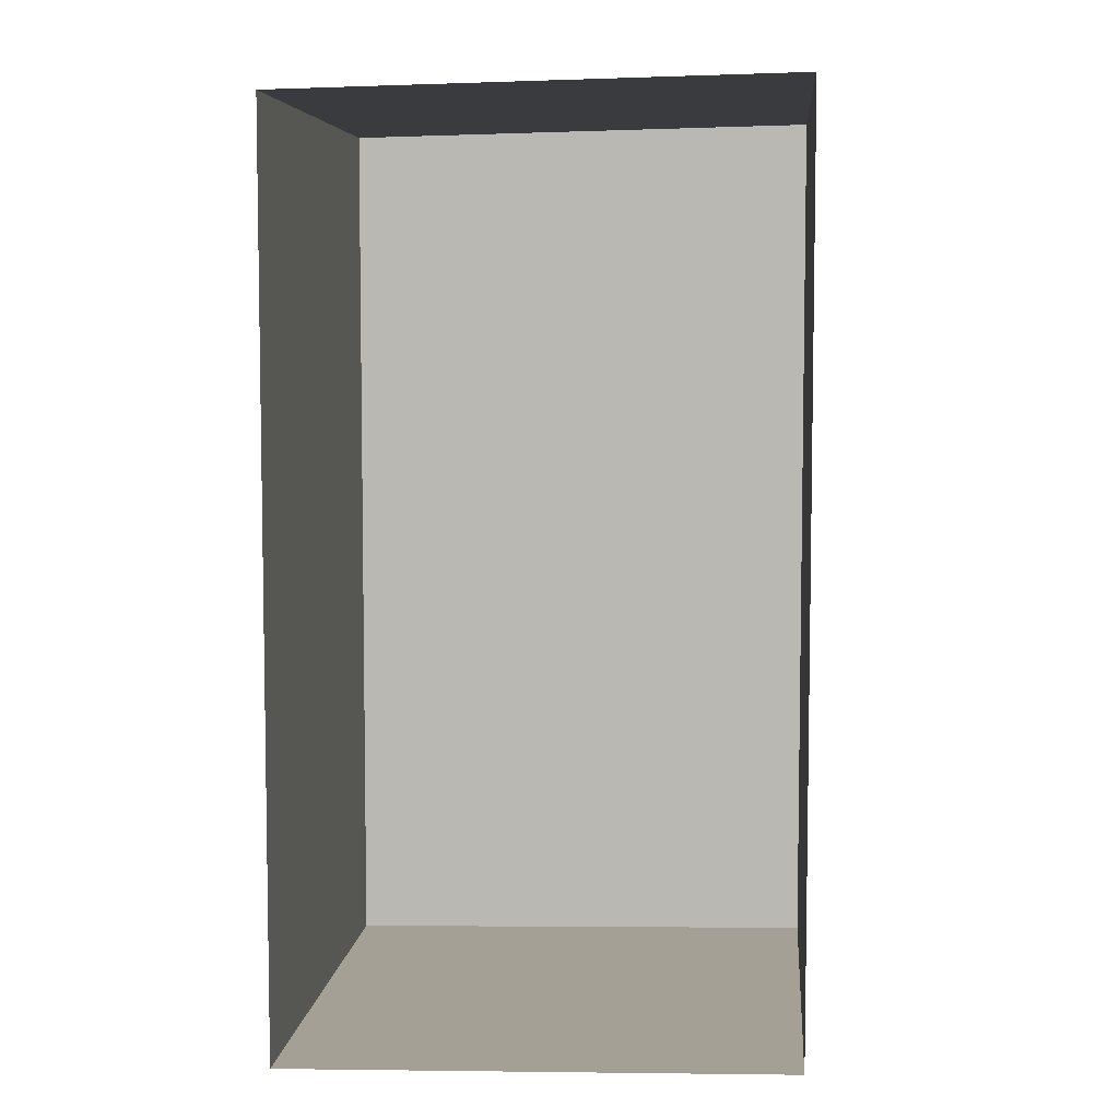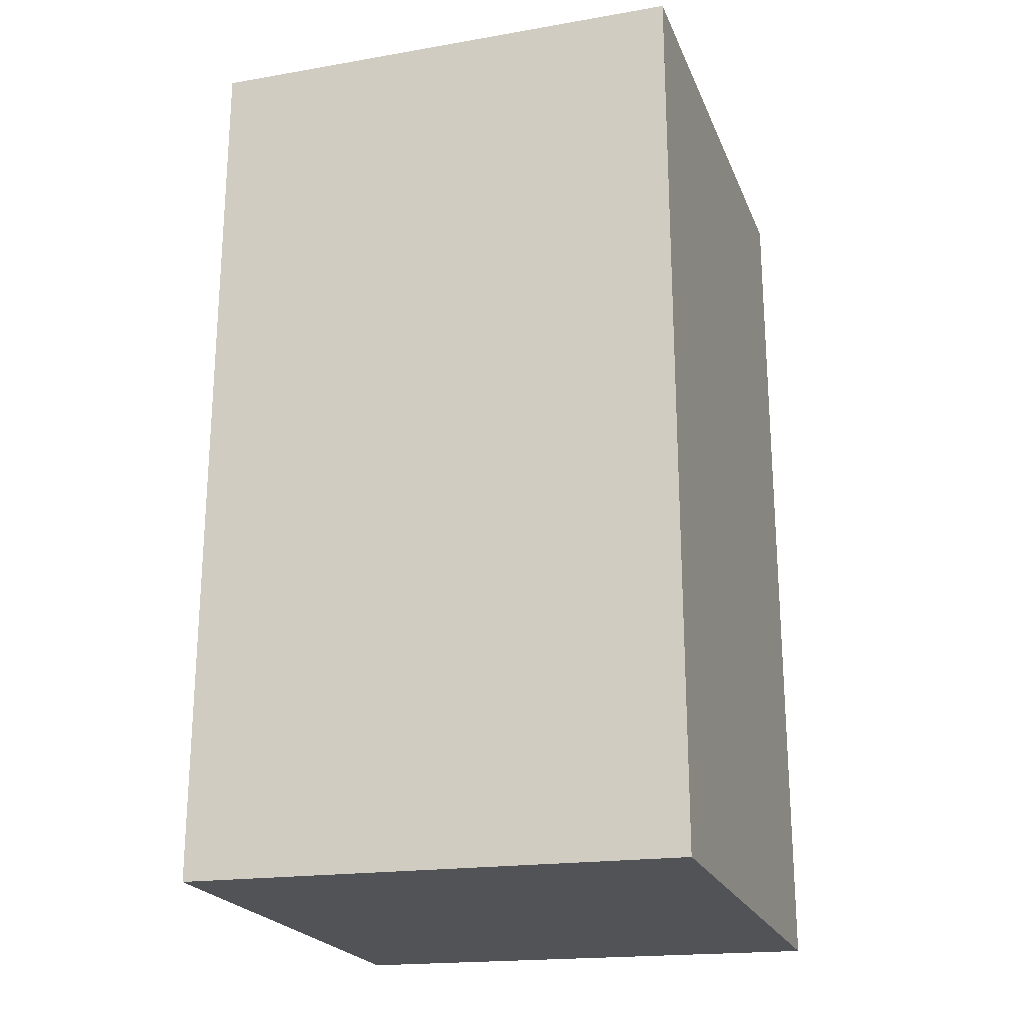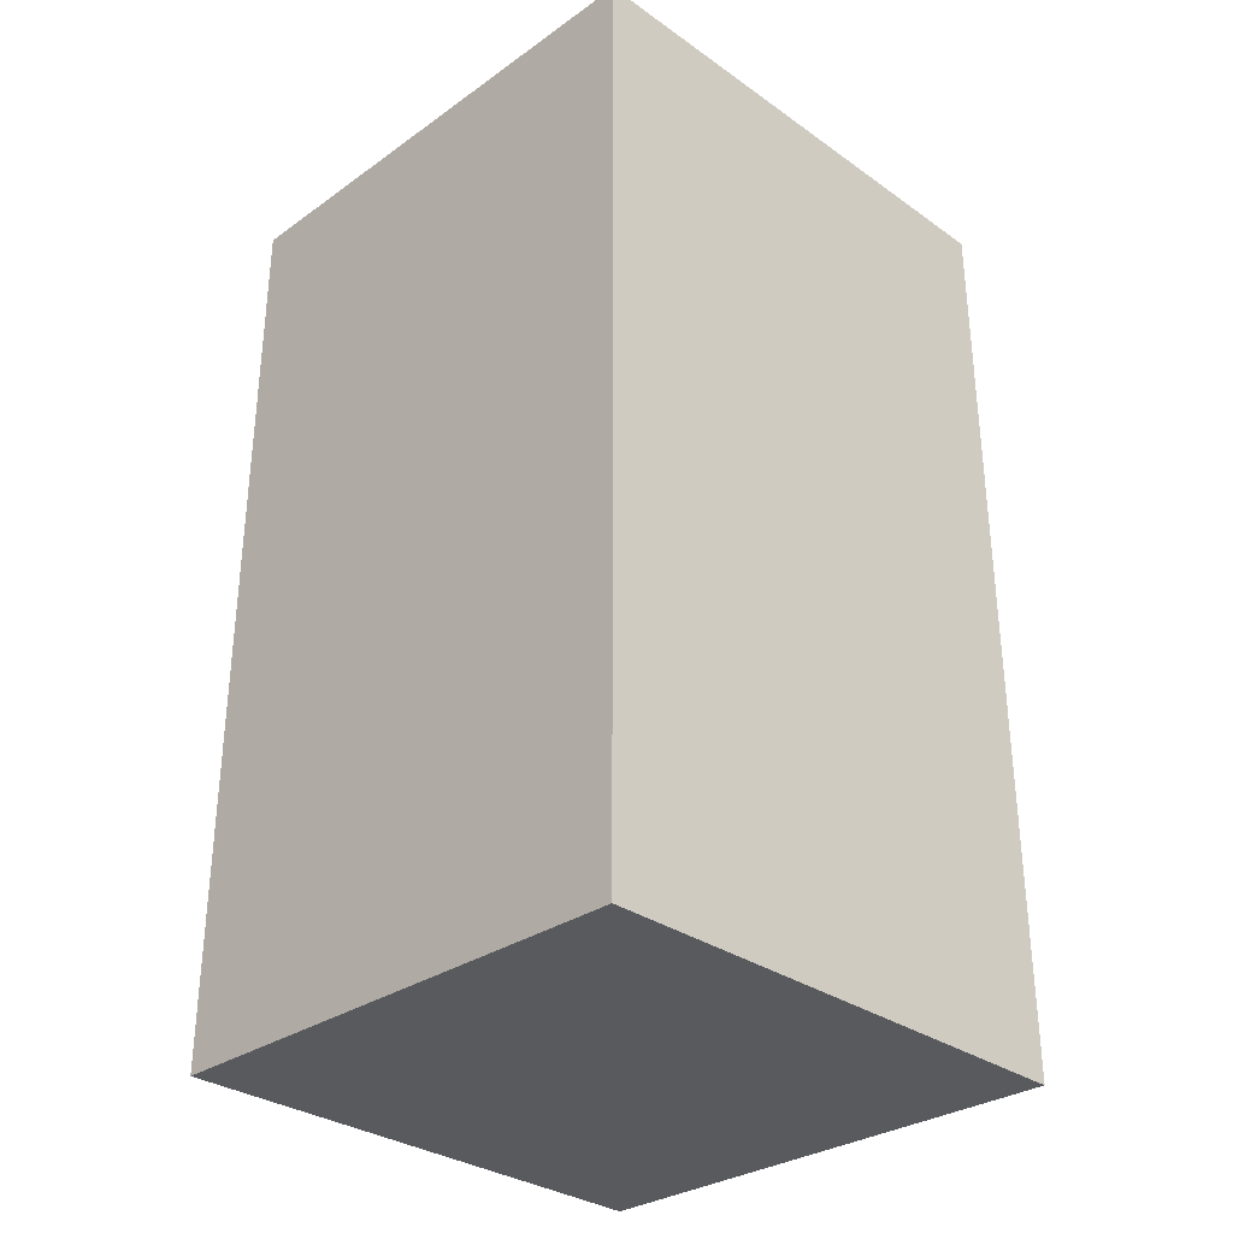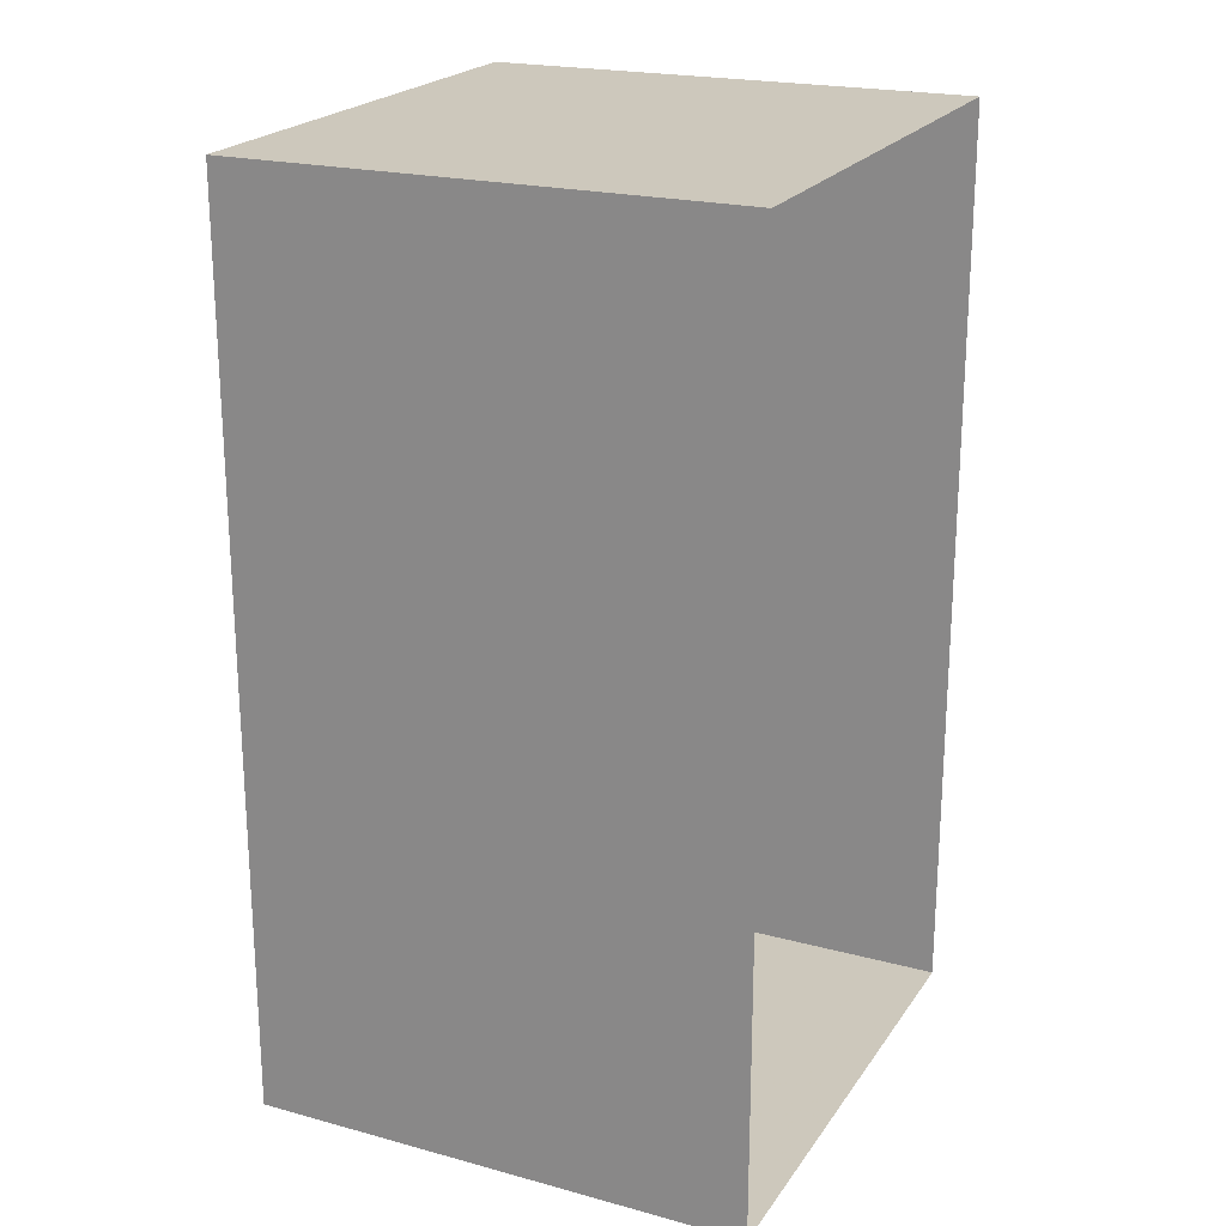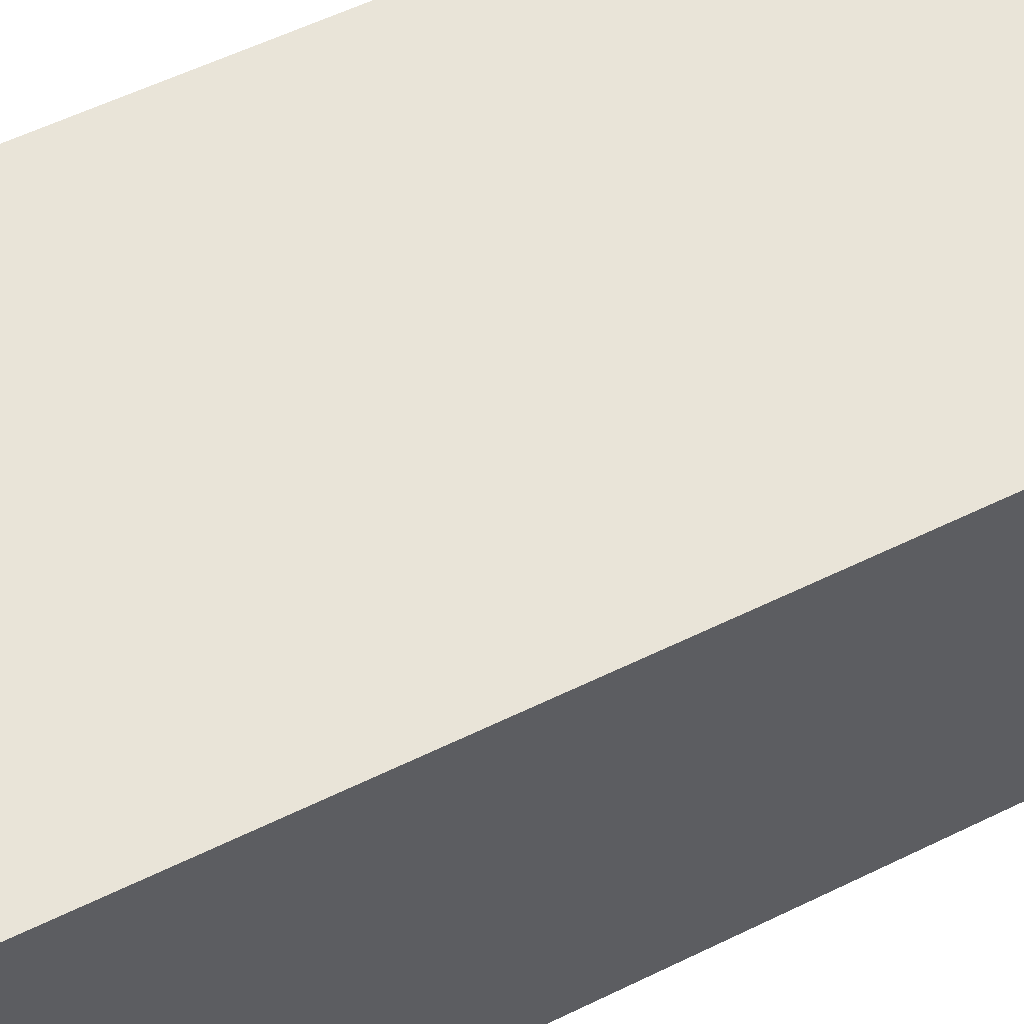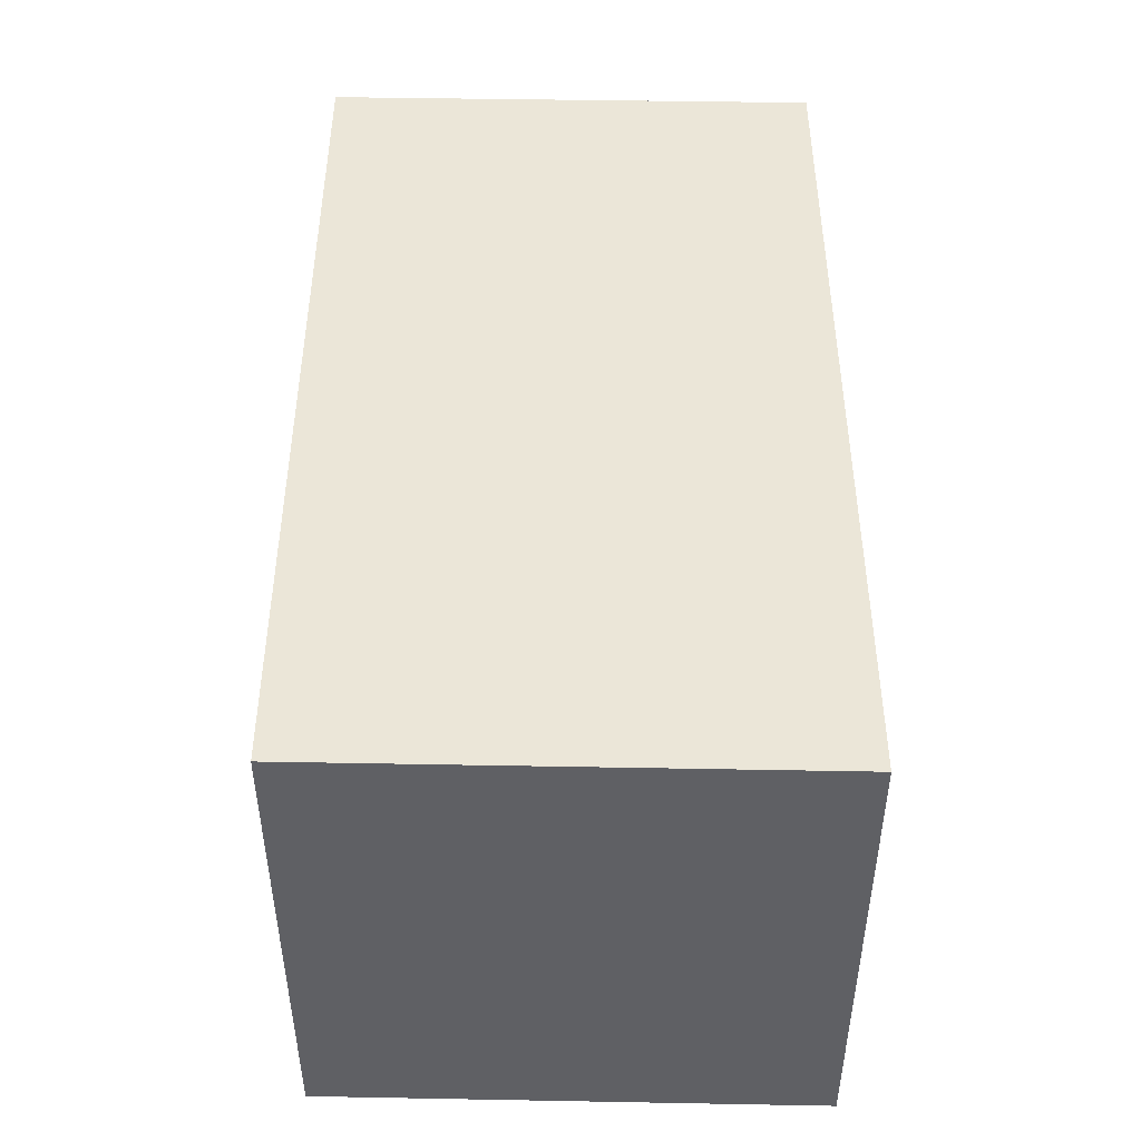
<metadata>
{"format":"obj","ext":"obj","renderer":"f3d","projection":"perspective","resolution":1024,"background":"white","views":[{"elev":6.0,"azim":5.4,"up":"+Z"},{"elev":-22.2,"azim":-161.7,"up":"+Z"},{"elev":-32.0,"azim":-134.5,"up":"+Z"},{"elev":21.1,"azim":-64.3,"up":"+Z"},{"elev":59.8,"azim":63.7,"up":"+Y"},{"elev":-43.9,"azim":180.0,"up":"+Z"}]}
</metadata>
<code>
v 4 0 8.75
v 4 0 -13
v -8 0 -13.25
v -8 0 8.5
v 4 0 8.75
v 4 12 8.75
v 4 12 -13
v -8 12 -13.25
v -8 12 8.5
v 4 12 8.75
v 4 12 8.75
v 4 12 -2.125
v 4 12 -13
v -2 12 -13.12
v -8 12 -13.25
v -8 12 -2.375
v -8 12 8.5
v -2 12 8.625
v 1 12 8.688
v 4 12 3.312
v -0.4108 12 4.375
f 6 1 2
f 2 7 6
f 7 2 3
f 3 8 7
f 8 3 4
f 4 9 8
f 9 4 5
f 5 10 9
f 10 5 1
f 1 6 10
f 12 13 14
f 12 14 16
f 14 15 16
f 11 20 19
f 16 17 21
f 17 18 21
f 12 16 21
f 12 21 20
f 18 19 21
f 19 20 21

</code>
